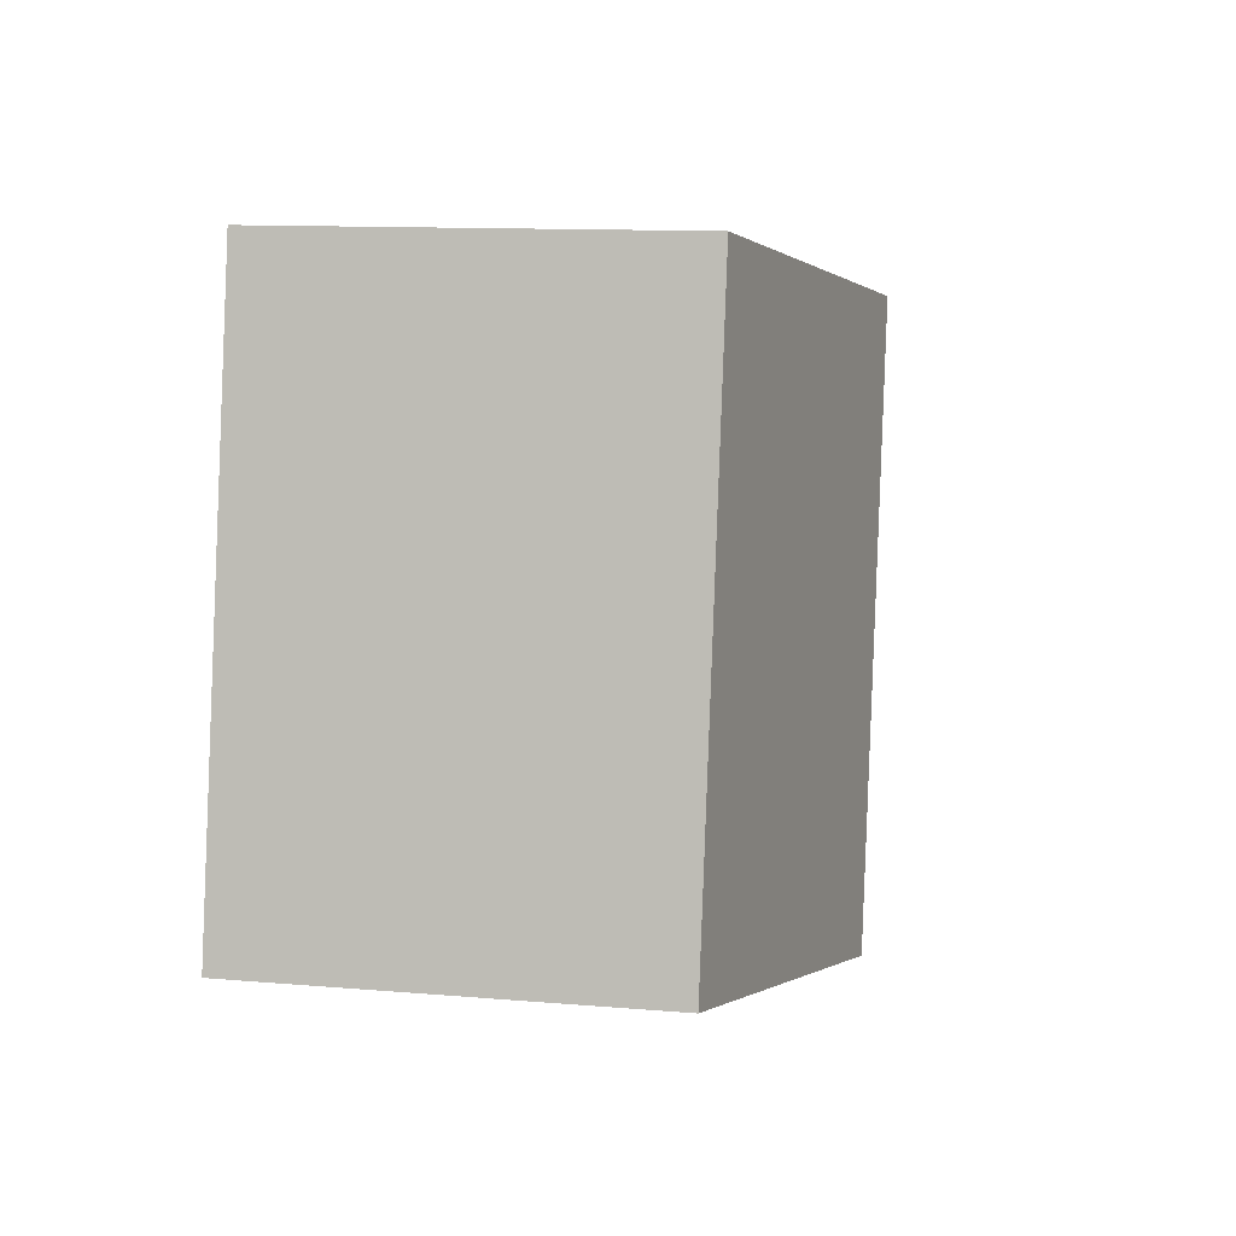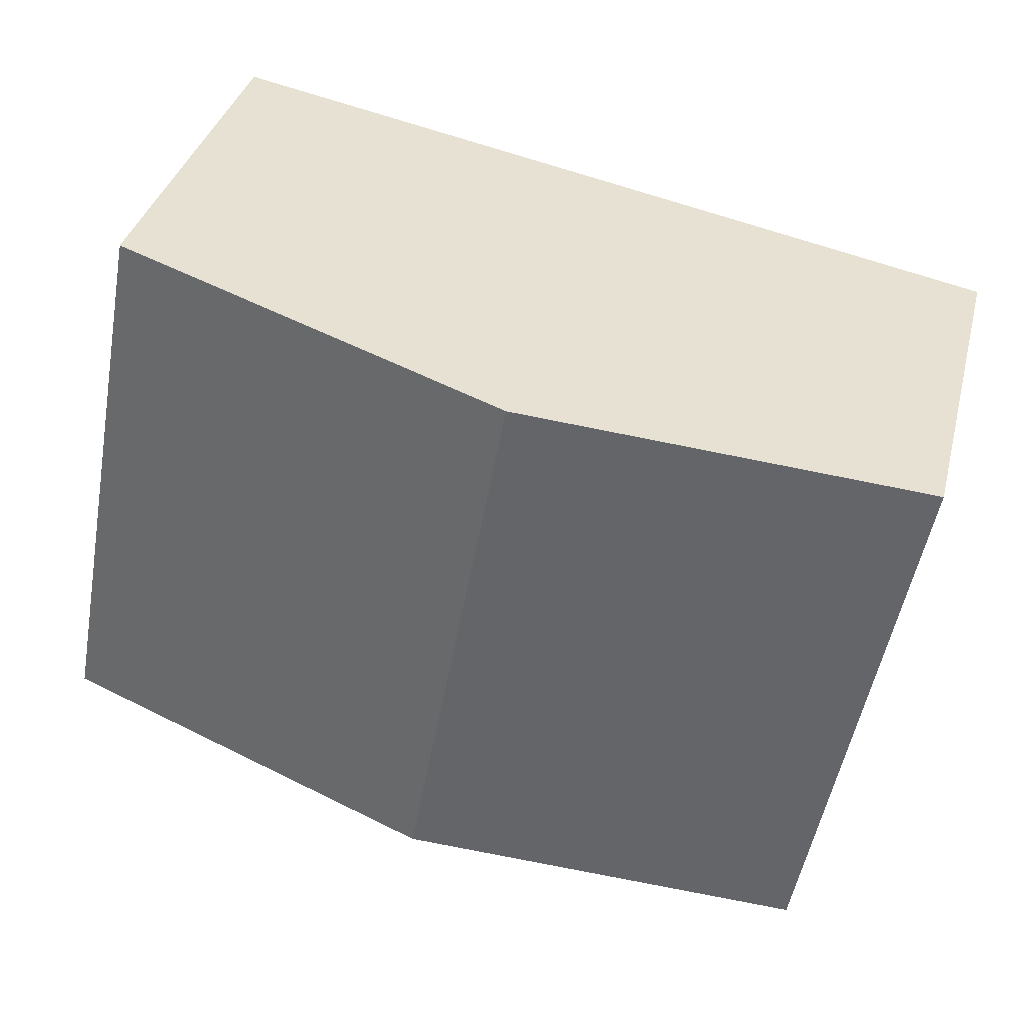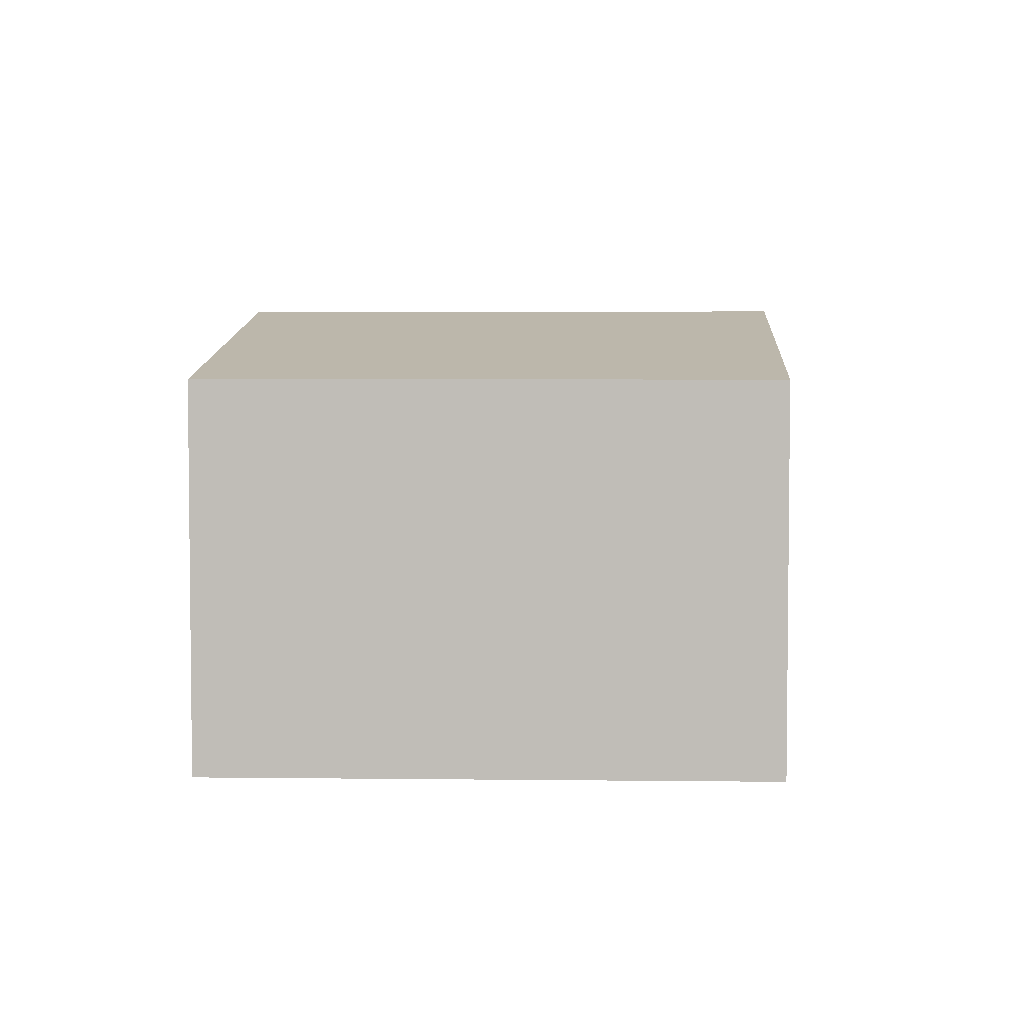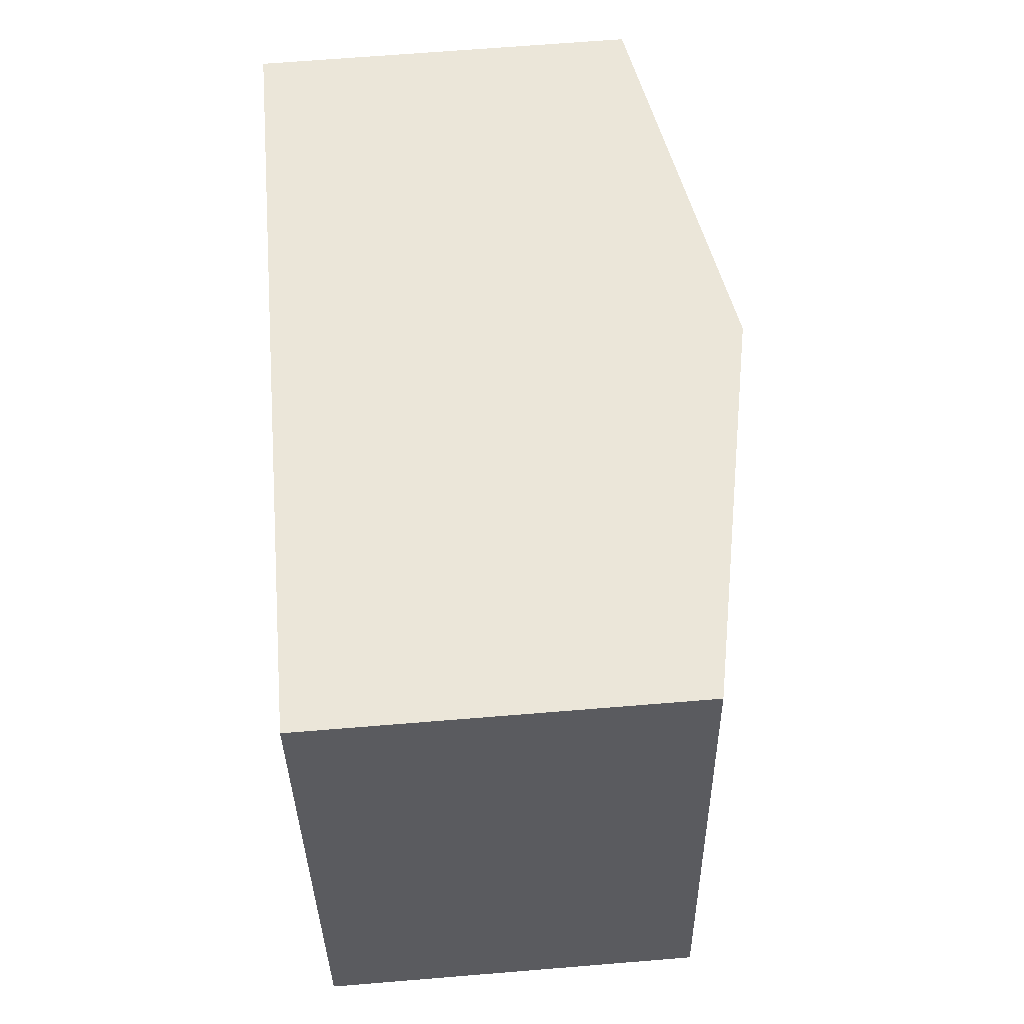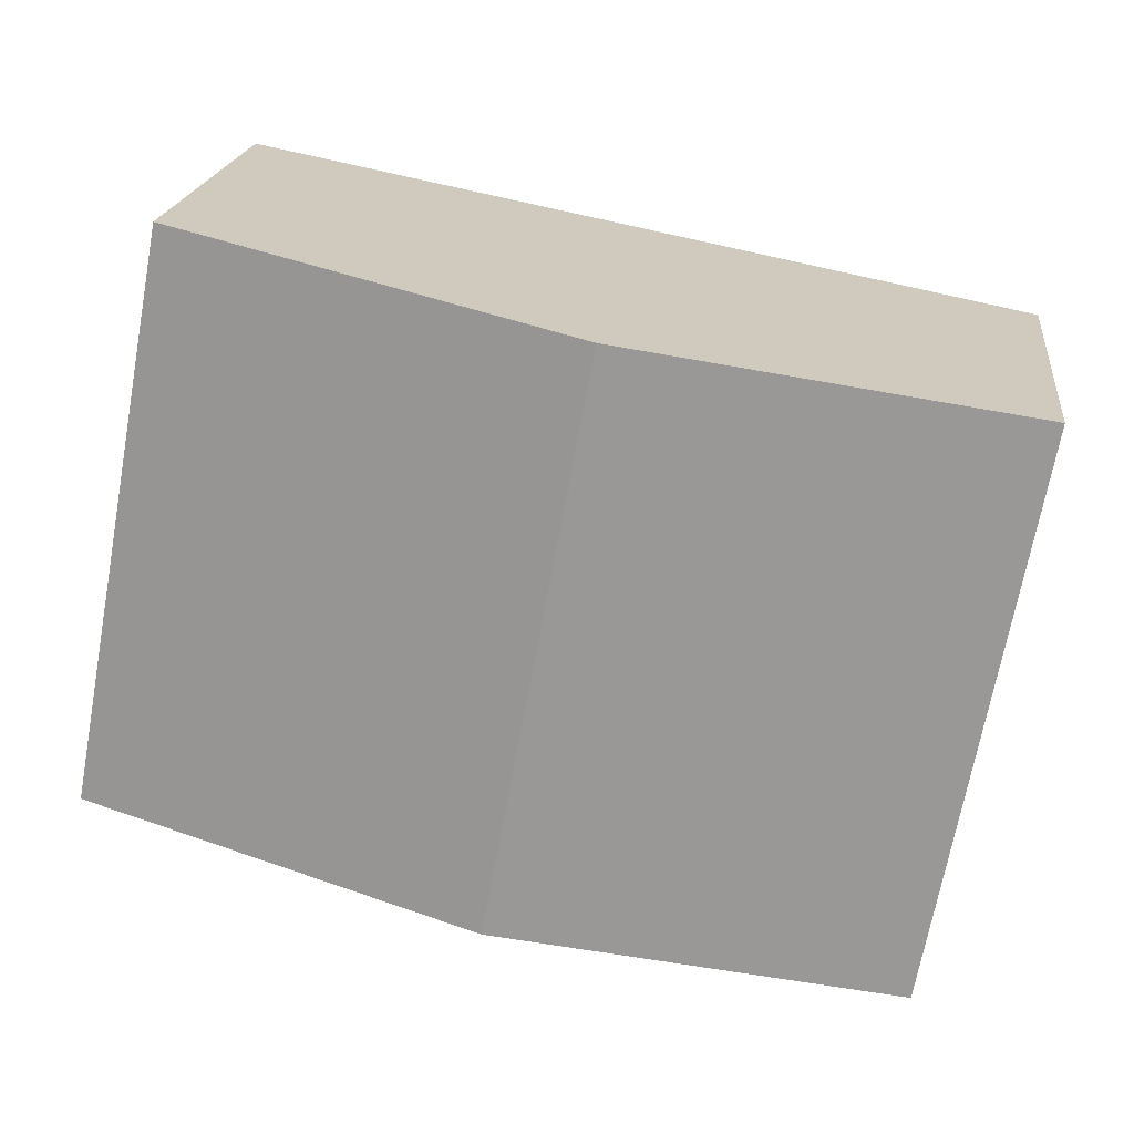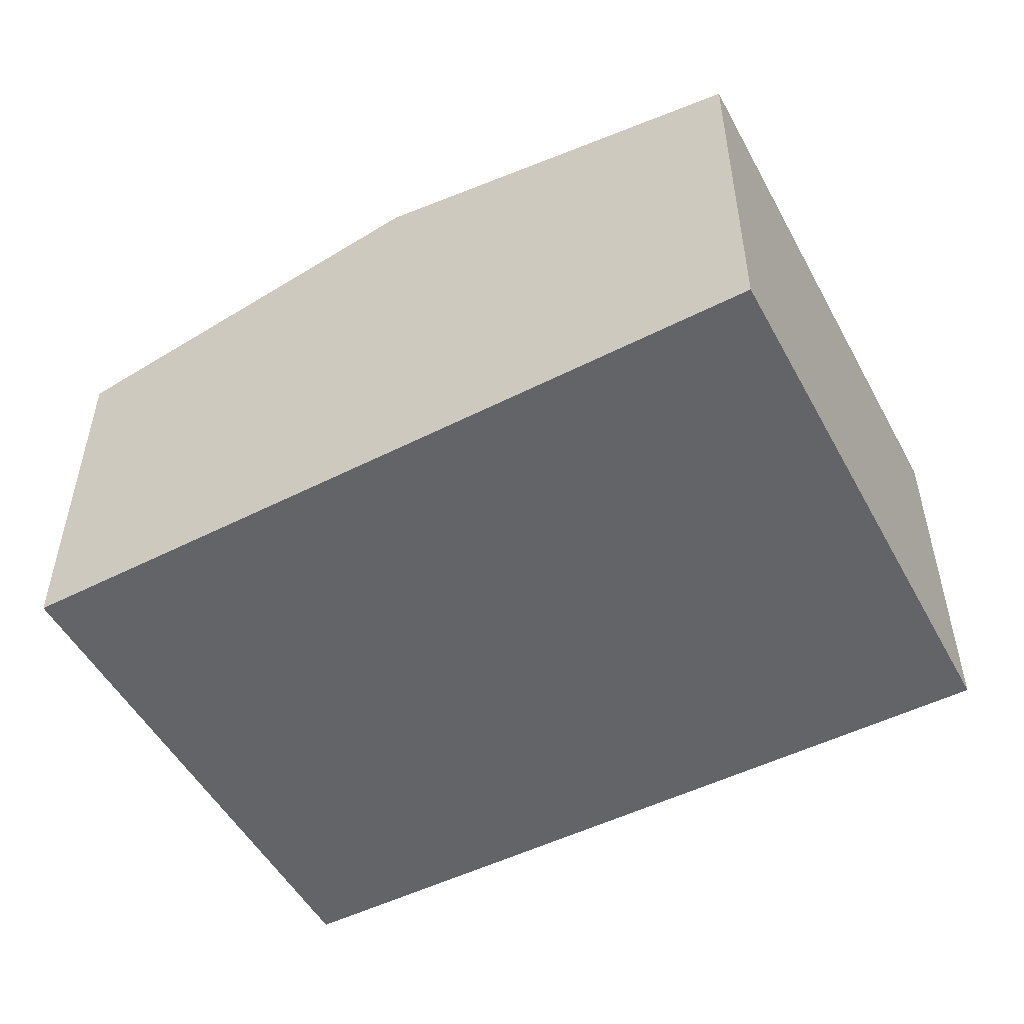
<metadata>
{"format":"obj","ext":"obj","renderer":"f3d","projection":"perspective","resolution":1024,"background":"white","views":[{"elev":11.5,"azim":101.9,"up":"+Z"},{"elev":36.1,"azim":-165.9,"up":"+Z"},{"elev":4.1,"azim":81.7,"up":"+Y"},{"elev":66.6,"azim":85.3,"up":"+Z"},{"elev":19.9,"azim":-173.3,"up":"+Z"},{"elev":-51.1,"azim":-162.6,"up":"+Y"}]}
</metadata>
<code>
v  11.75 5.002 -5.293
v  5.199 5.961 1.018
v  10.4 5.002 2.035
v  6.561 5.961 -6.359
v  0 5.002 3.063e-16
v  4.535 5.587 -6.775
v  1.371 5.002 -7.425
v  1.371 4.547e-16 -7.425
v  0 0 0
v  5.199 -6.233e-17 1.018
v  10.4 -1.246e-16 2.035
v  11.75 3.241e-16 -5.293
v  6.561 3.894e-16 -6.359
v  4.535 4.148e-16 -6.775
g defaultobject
f 1 2 3
f 2 1 4
f 5 6 7
f 6 5 4
f 4 5 2
f 8 5 7
f 5 8 9
f 9 2 5
f 2 9 3
f 3 9 10
f 3 10 11
f 11 1 3
f 1 11 12
f 12 4 1
f 4 12 13
f 4 13 6
f 6 13 7
f 7 13 14
f 7 14 8
f 10 12 11
f 12 10 9
f 12 9 13
f 13 9 14
f 14 9 8

</code>
